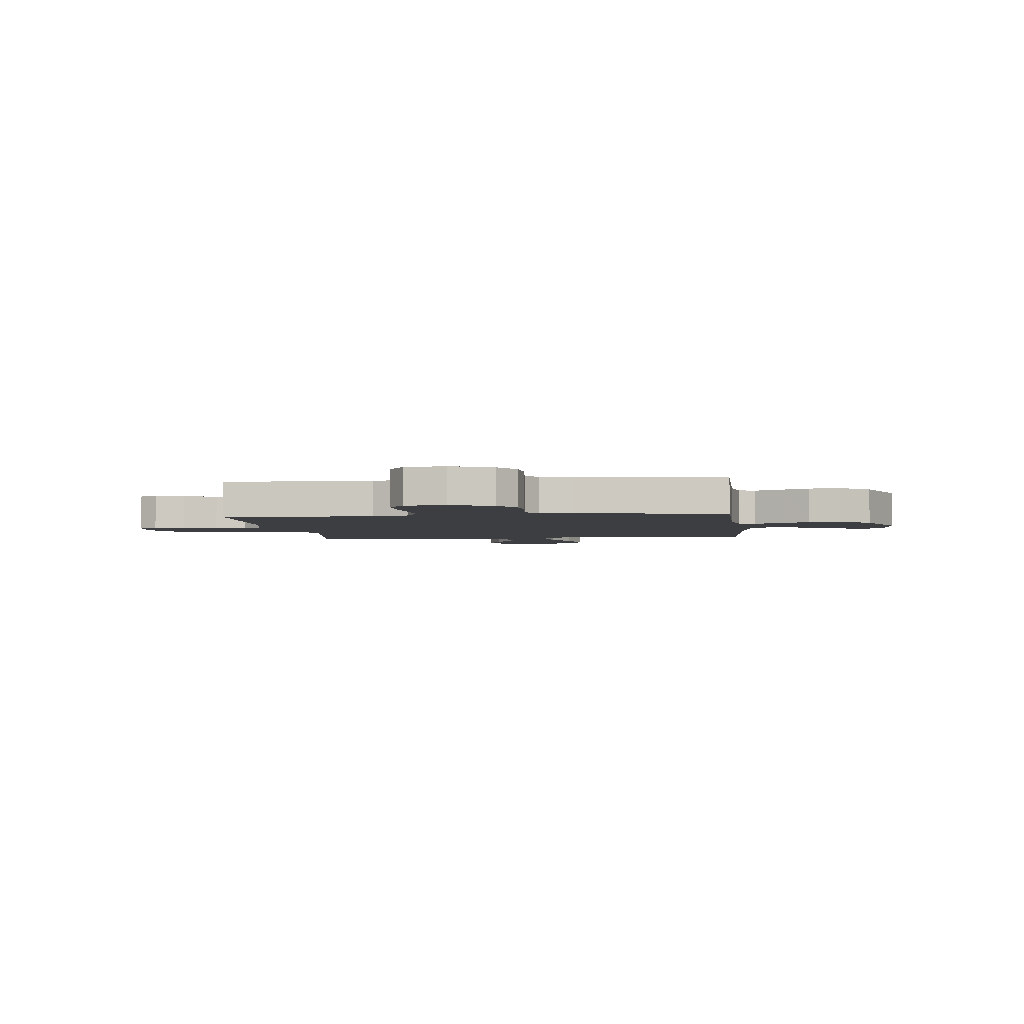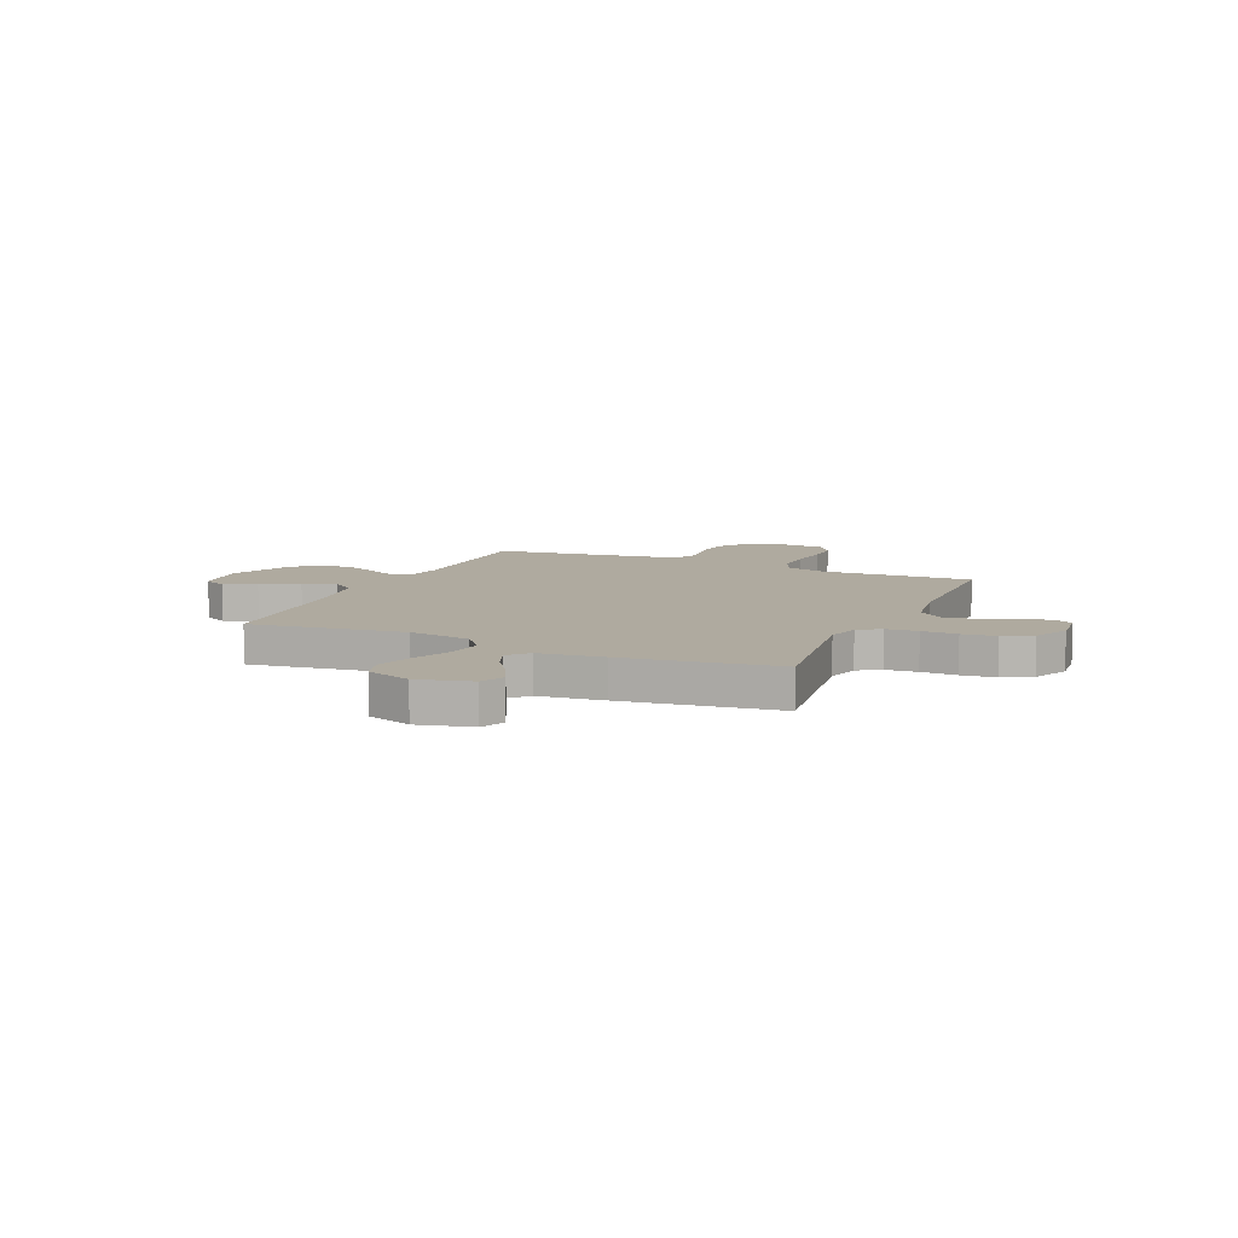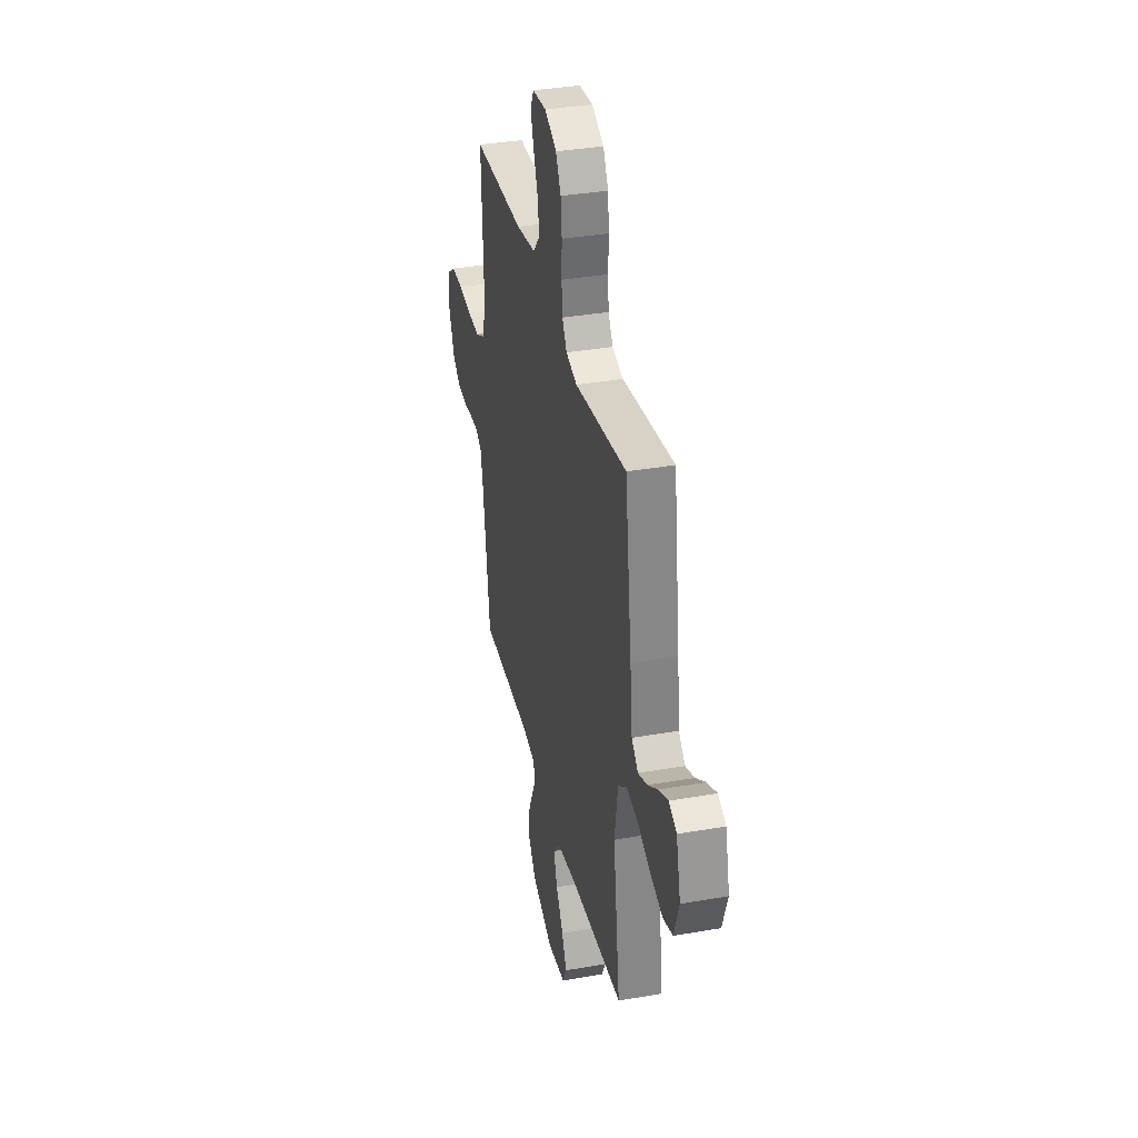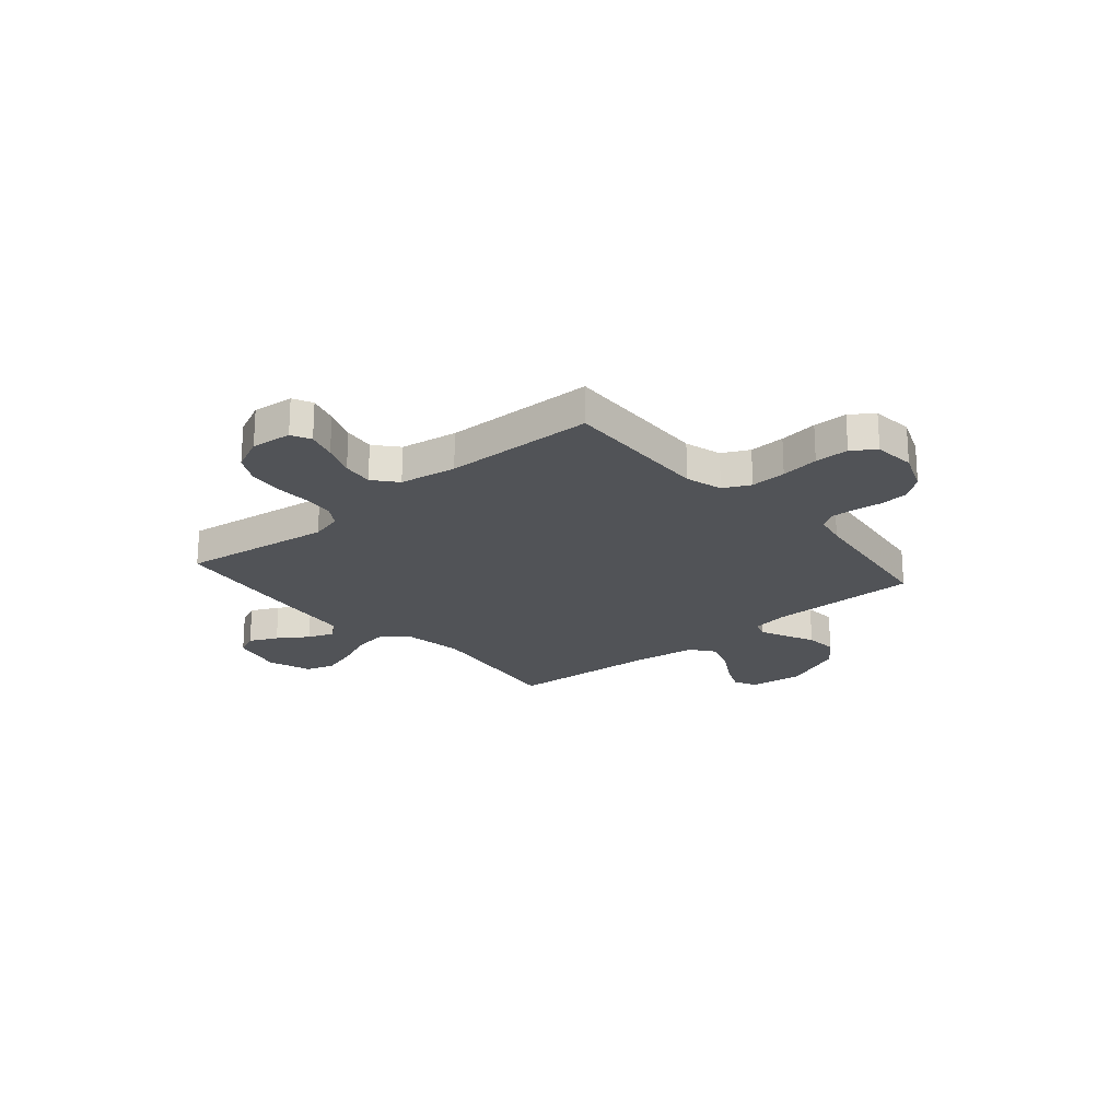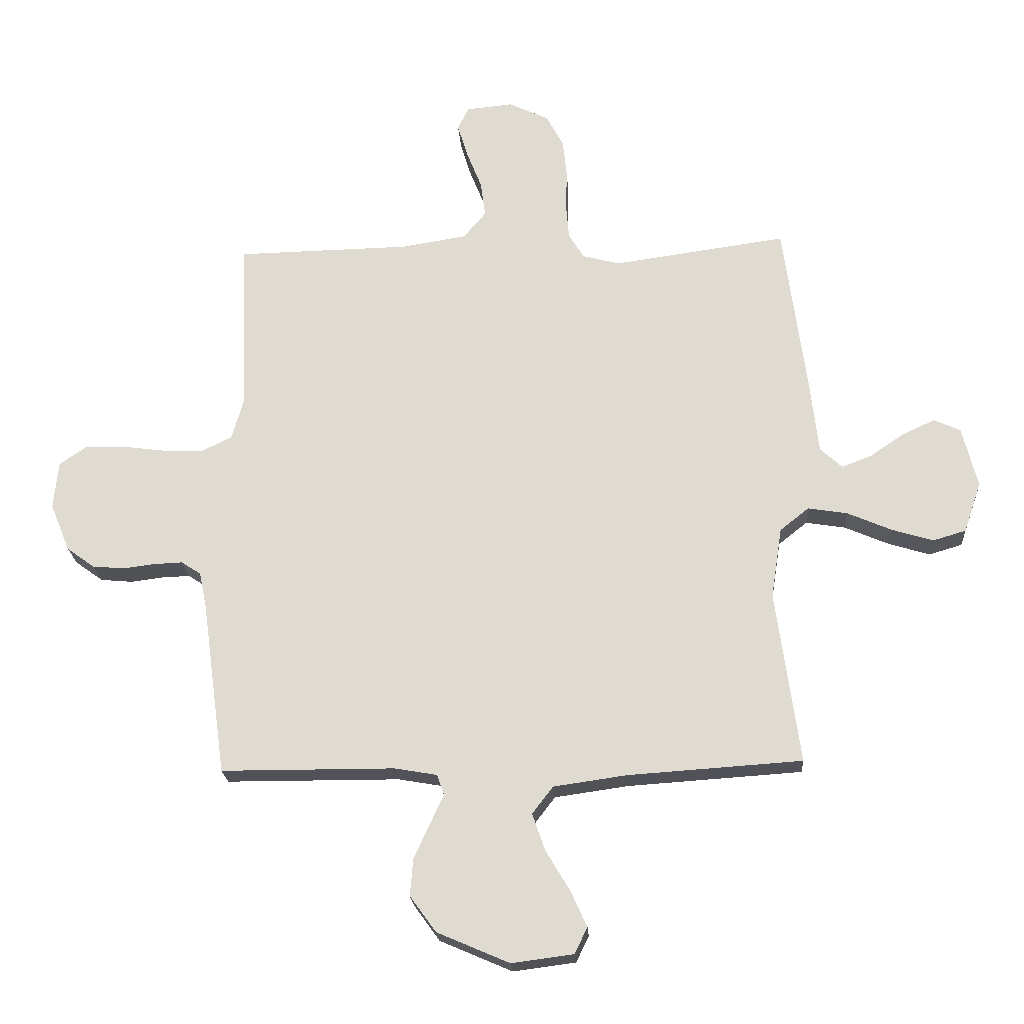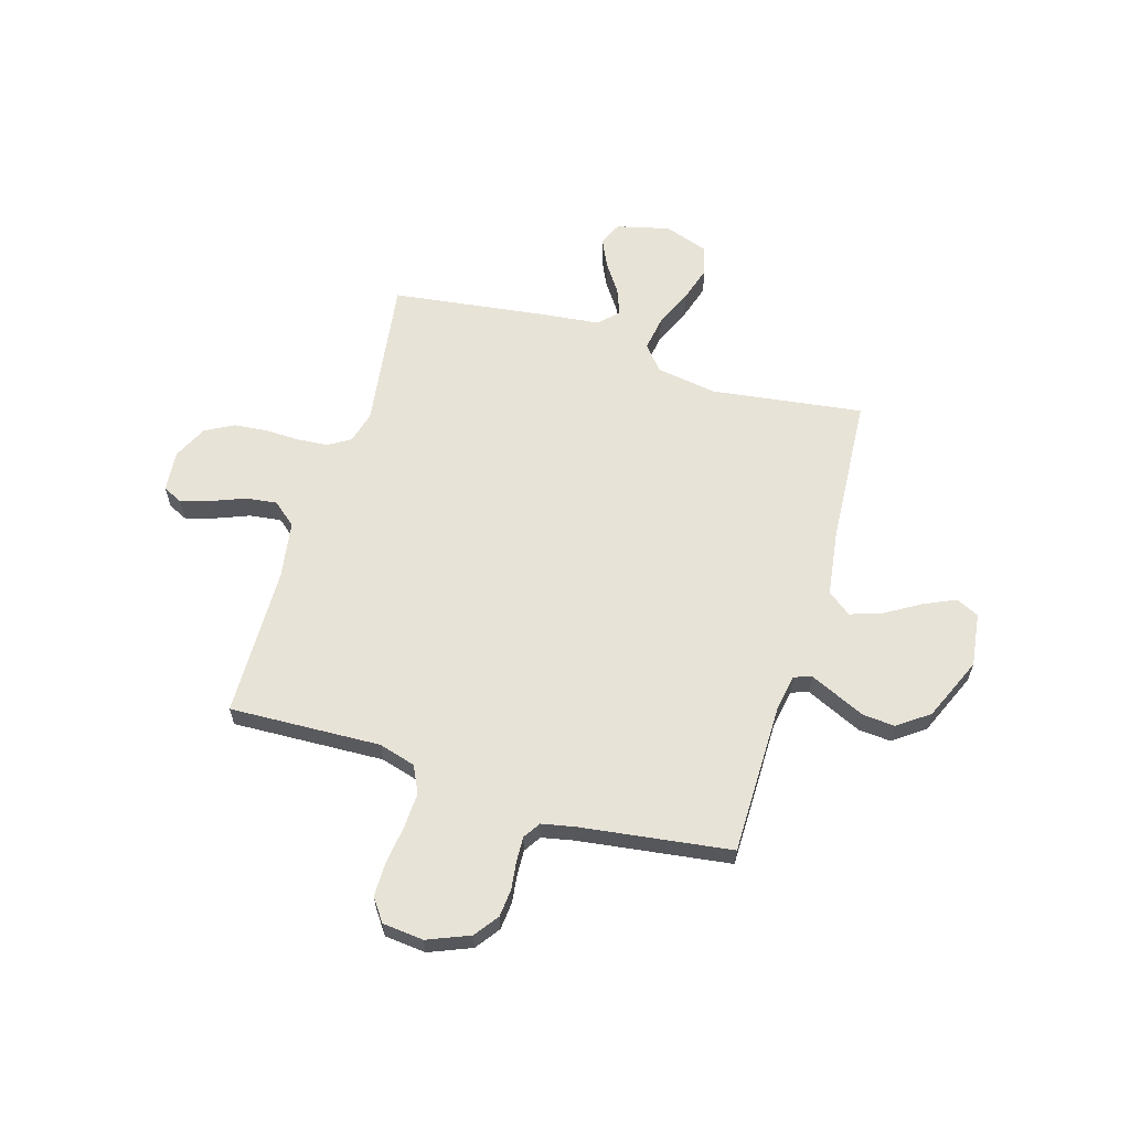
<metadata>
{"format":"obj","ext":"obj","renderer":"f3d","projection":"perspective","resolution":1024,"background":"white","views":[{"elev":-3.3,"azim":96.8,"up":"+Y"},{"elev":9.4,"azim":-66.3,"up":"+Y"},{"elev":35.6,"azim":-103.0,"up":"+Z"},{"elev":-21.7,"azim":40.6,"up":"+Y"},{"elev":-21.6,"azim":-176.4,"up":"+Z"},{"elev":61.7,"azim":106.7,"up":"+Y"}]}
</metadata>
<code>
v 0.5 0.07 0.5
v 0.488 0.07 0.2
v 0.509 0.07 0.127
v 0.562 0.07 0.101
v 0.633 0.07 0.104
v 0.709 0.07 0.114
v 0.777 0.07 0.114
v 0.822 0.07 0.082
v 0.83 0.07 0
v 0.796 0.07 -0.083
v 0.748 0.07 -0.118
v 0.693 0.07 -0.123
v 0.637 0.07 -0.116
v 0.588 0.07 -0.114
v 0.554 0.07 -0.136
v 0.541 0.07 -0.2
v 0.5 0.07 -0.5
v 0.2 0.07 -0.501
v 0.126 0.07 -0.514
v 0.114 0.07 -0.549
v 0.137 0.07 -0.599
v 0.165 0.07 -0.66
v 0.17 0.07 -0.724
v 0.125 0.07 -0.786
v 0 0.07 -0.84
v -0.107 0.07 -0.826
v -0.129 0.07 -0.781
v -0.101 0.07 -0.719
v -0.059 0.07 -0.649
v -0.037 0.07 -0.585
v -0.073 0.07 -0.538
v -0.2 0.07 -0.52
v -0.5 0.07 -0.5
v -0.459 0.07 -0.2
v -0.478 0.07 -0.078
v -0.528 0.07 -0.038
v -0.596 0.07 -0.049
v -0.672 0.07 -0.082
v -0.744 0.07 -0.104
v -0.801 0.07 -0.087
v -0.831 0.07 0
v -0.805 0.07 0.105
v -0.759 0.07 0.126
v -0.703 0.07 0.1
v -0.644 0.07 0.06
v -0.592 0.07 0.04
v -0.554 0.07 0.075
v -0.54 0.07 0.2
v -0.5 0.07 0.5
v -0.2 0.07 0.458
v -0.136 0.07 0.475
v -0.109 0.07 0.519
v -0.104 0.07 0.58
v -0.106 0.07 0.649
v -0.099 0.07 0.715
v -0.069 0.07 0.771
v 0 0.07 0.804
v 0.081 0.07 0.796
v 0.1 0.07 0.757
v 0.082 0.07 0.698
v 0.056 0.07 0.632
v 0.048 0.07 0.57
v 0.087 0.07 0.524
v 0.2 0.07 0.506
v 0.5 0 0.5
v 0.488 0 0.2
v 0.509 0 0.127
v 0.562 0 0.101
v 0.633 0 0.104
v 0.709 0 0.114
v 0.777 0 0.114
v 0.822 0 0.082
v 0.83 0 0
v 0.796 0 -0.083
v 0.748 0 -0.118
v 0.693 0 -0.123
v 0.637 0 -0.116
v 0.588 0 -0.114
v 0.554 0 -0.136
v 0.541 0 -0.2
v 0.5 0 -0.5
v 0.2 0 -0.501
v 0.126 0 -0.514
v 0.114 0 -0.549
v 0.137 0 -0.599
v 0.165 0 -0.66
v 0.17 0 -0.724
v 0.125 0 -0.786
v 0 0 -0.84
v -0.107 0 -0.826
v -0.129 0 -0.781
v -0.101 0 -0.719
v -0.059 0 -0.649
v -0.037 0 -0.585
v -0.073 0 -0.538
v -0.2 0 -0.52
v -0.5 0 -0.5
v -0.459 0 -0.2
v -0.478 0 -0.078
v -0.528 0 -0.038
v -0.596 0 -0.049
v -0.672 0 -0.082
v -0.744 0 -0.104
v -0.801 0 -0.087
v -0.831 0 0
v -0.805 0 0.105
v -0.759 0 0.126
v -0.703 0 0.1
v -0.644 0 0.06
v -0.592 0 0.04
v -0.554 0 0.075
v -0.54 0 0.2
v -0.5 0 0.5
v -0.2 0 0.458
v -0.136 0 0.475
v -0.109 0 0.519
v -0.104 0 0.58
v -0.106 0 0.649
v -0.099 0 0.715
v -0.069 0 0.771
v 0 0 0.804
v 0.081 0 0.796
v 0.1 0 0.757
v 0.082 0 0.698
v 0.056 0 0.632
v 0.048 0 0.57
v 0.087 0 0.524
v 0.2 0 0.506
f 58 59 60 61
f 56 57 58 61
f 56 61 62
f 53 54 55 56
f 52 53 56 62
f 51 52 62 63
f 47 48 49 50
f 47 50 51 63
f 42 43 44 45
f 42 45 46
f 41 42 46
f 40 41 46
f 37 38 39 40
f 37 40 46
f 36 37 46 47
f 32 33 34
f 31 32 34 35
f 26 27 28 29
f 26 29 30
f 25 26 30
f 24 25 30
f 23 24 30 31
f 20 21 22 23
f 16 17 18
f 15 16 18 19
f 10 11 12 13
f 10 13 14
f 9 10 14
f 8 9 14
f 5 6 7 8
f 4 5 8 14
f 3 4 14 15
f 64 1 2
f 35 36 47 63
f 20 23 31 35
f 19 20 35 63
f 15 19 63 64
f 2 3 15 64
f 125 124 123 122
f 125 122 121 120
f 126 125 120
f 120 119 118 117
f 126 120 117 116
f 127 126 116 115
f 114 113 112 111
f 127 115 114 111
f 109 108 107 106
f 110 109 106
f 110 106 105
f 110 105 104
f 104 103 102 101
f 110 104 101
f 111 110 101 100
f 98 97 96
f 99 98 96 95
f 93 92 91 90
f 94 93 90
f 94 90 89
f 94 89 88
f 95 94 88 87
f 87 86 85 84
f 82 81 80
f 83 82 80 79
f 77 76 75 74
f 78 77 74
f 78 74 73
f 78 73 72
f 72 71 70 69
f 78 72 69 68
f 79 78 68 67
f 66 65 128
f 127 111 100 99
f 99 95 87 84
f 127 99 84 83
f 128 127 83 79
f 128 79 67 66
f 1 65 66 2
f 2 66 67 3
f 3 67 68 4
f 4 68 69 5
f 5 69 70 6
f 6 70 71 7
f 7 71 72 8
f 8 72 73 9
f 9 73 74 10
f 10 74 75 11
f 11 75 76 12
f 12 76 77 13
f 13 77 78 14
f 14 78 79 15
f 15 79 80 16
f 16 80 81 17
f 17 81 82 18
f 18 82 83 19
f 19 83 84 20
f 20 84 85 21
f 21 85 86 22
f 22 86 87 23
f 23 87 88 24
f 24 88 89 25
f 25 89 90 26
f 26 90 91 27
f 27 91 92 28
f 28 92 93 29
f 29 93 94 30
f 30 94 95 31
f 31 95 96 32
f 32 96 97 33
f 33 97 98 34
f 34 98 99 35
f 35 99 100 36
f 36 100 101 37
f 37 101 102 38
f 38 102 103 39
f 39 103 104 40
f 40 104 105 41
f 41 105 106 42
f 42 106 107 43
f 43 107 108 44
f 44 108 109 45
f 45 109 110 46
f 46 110 111 47
f 47 111 112 48
f 48 112 113 49
f 49 113 114 50
f 50 114 115 51
f 51 115 116 52
f 52 116 117 53
f 53 117 118 54
f 54 118 119 55
f 55 119 120 56
f 56 120 121 57
f 57 121 122 58
f 58 122 123 59
f 59 123 124 60
f 60 124 125 61
f 61 125 126 62
f 62 126 127 63
f 63 127 128 64
f 64 128 65 1

</code>
